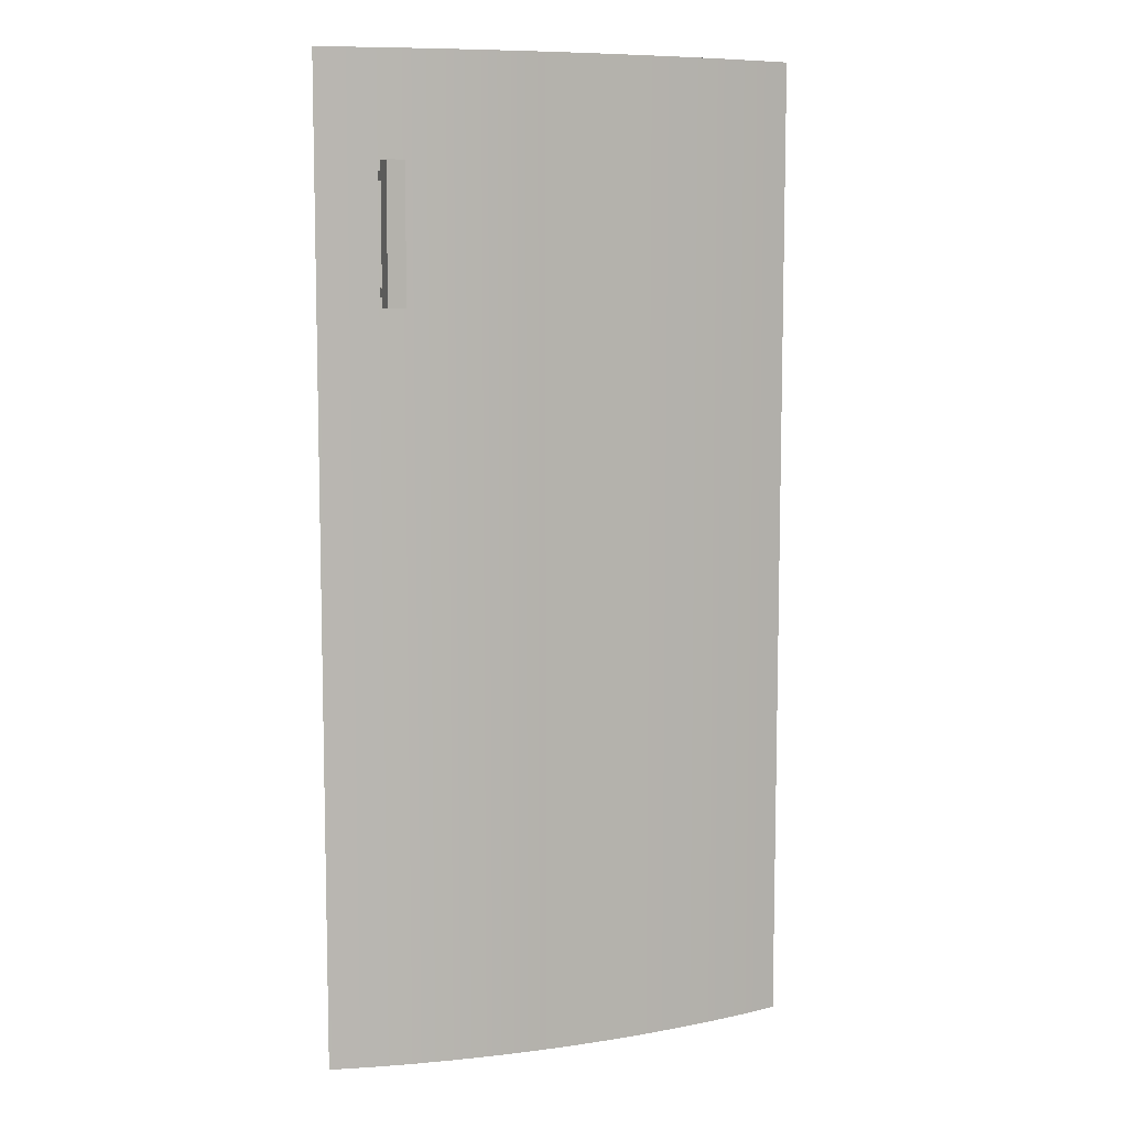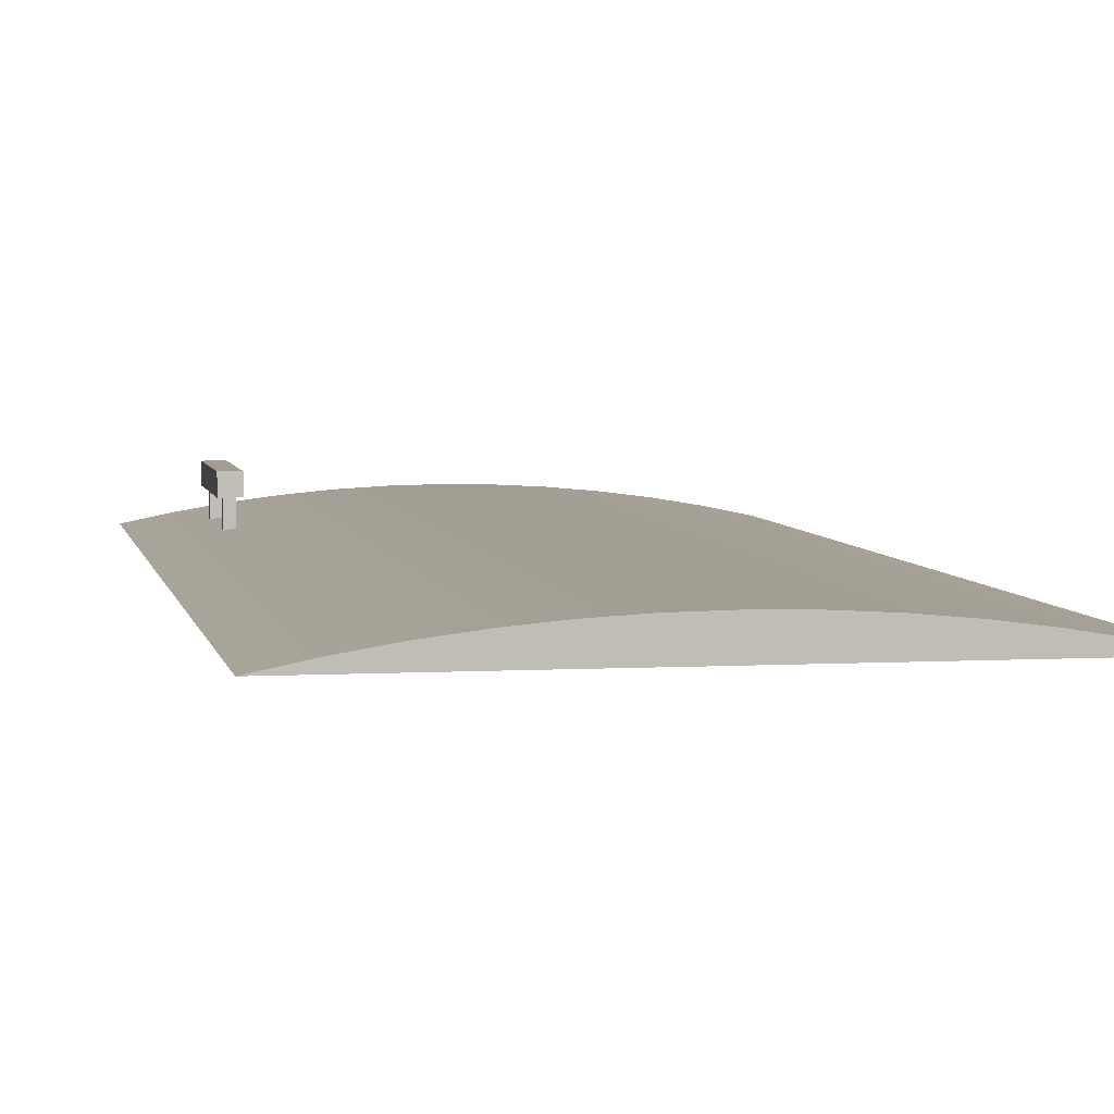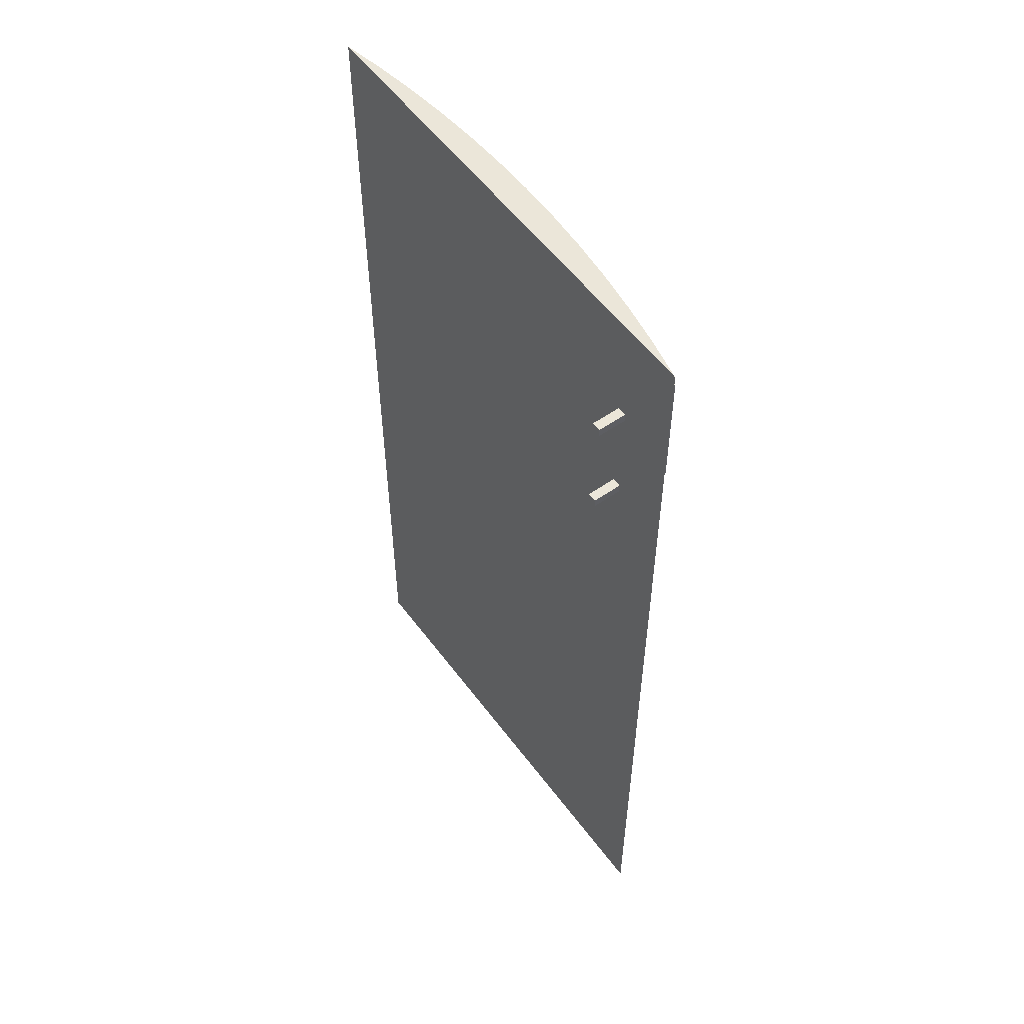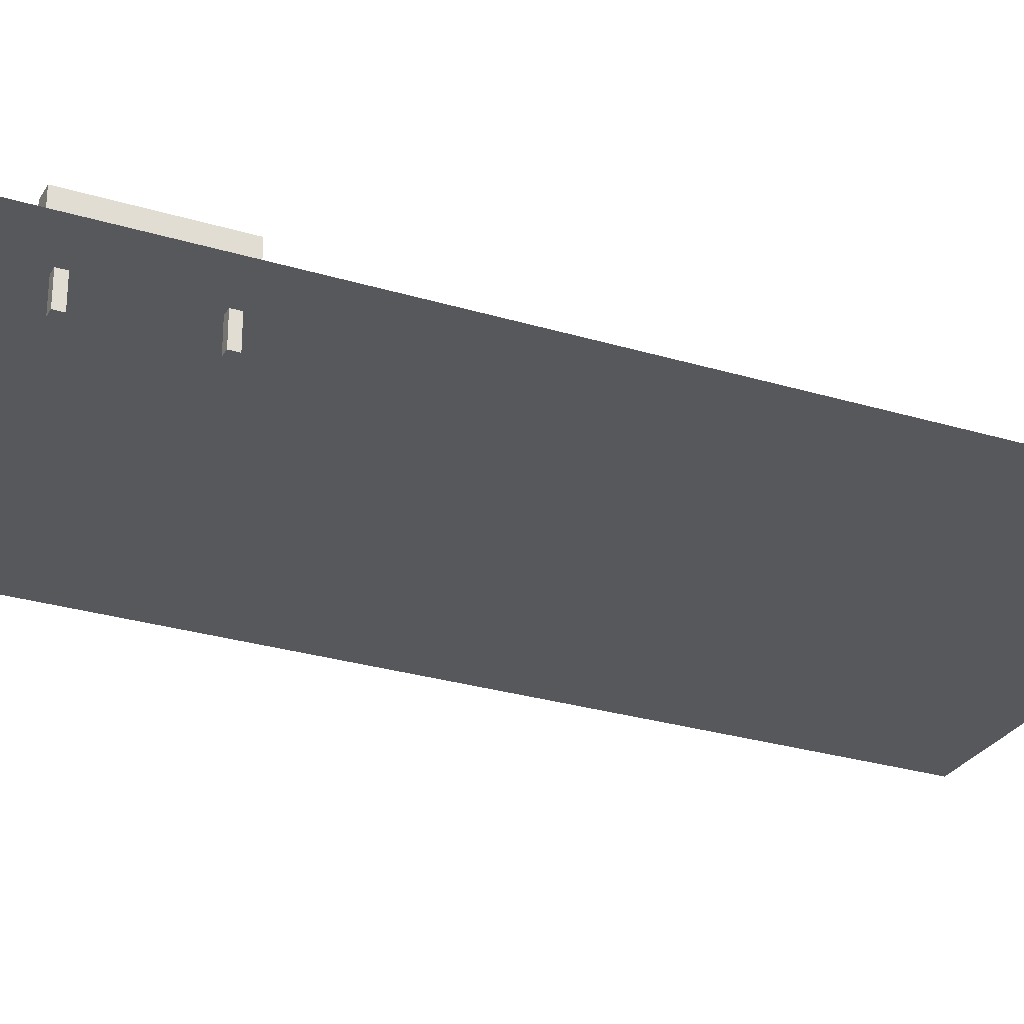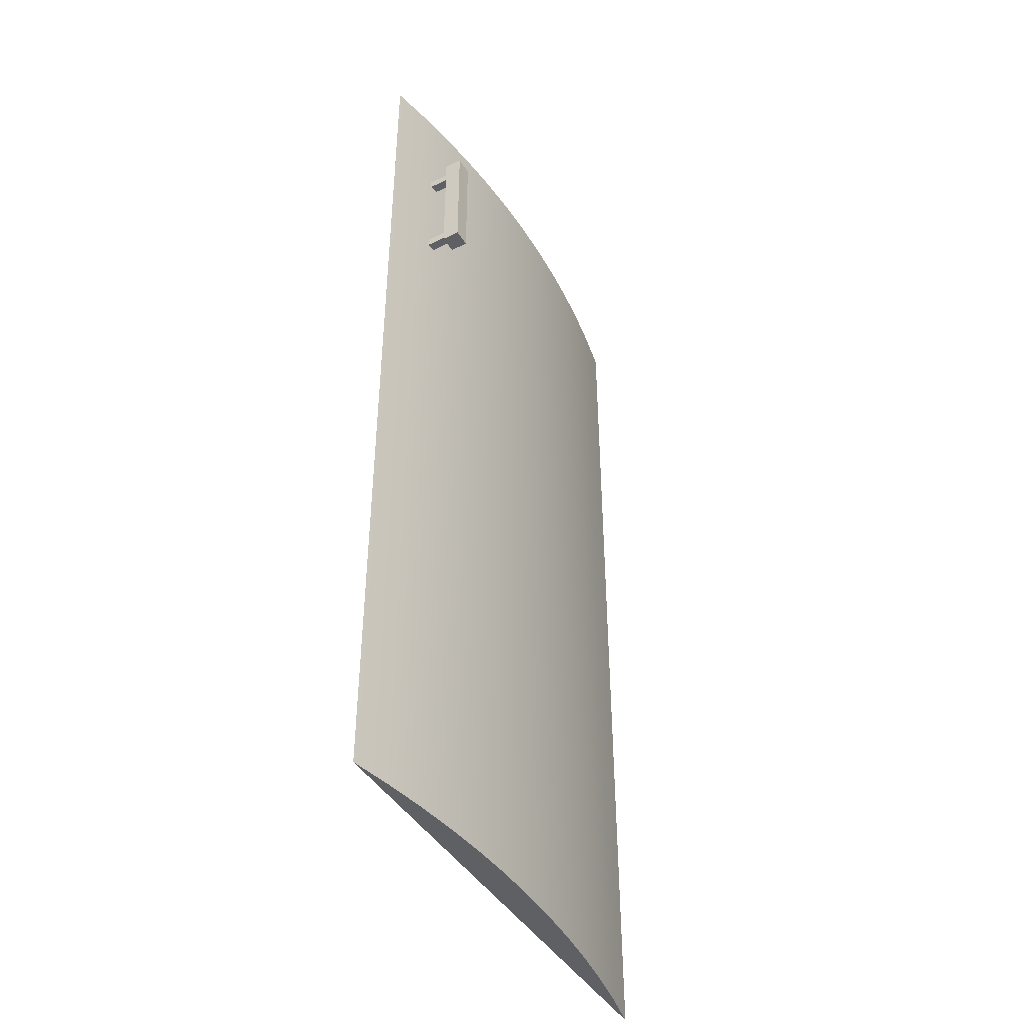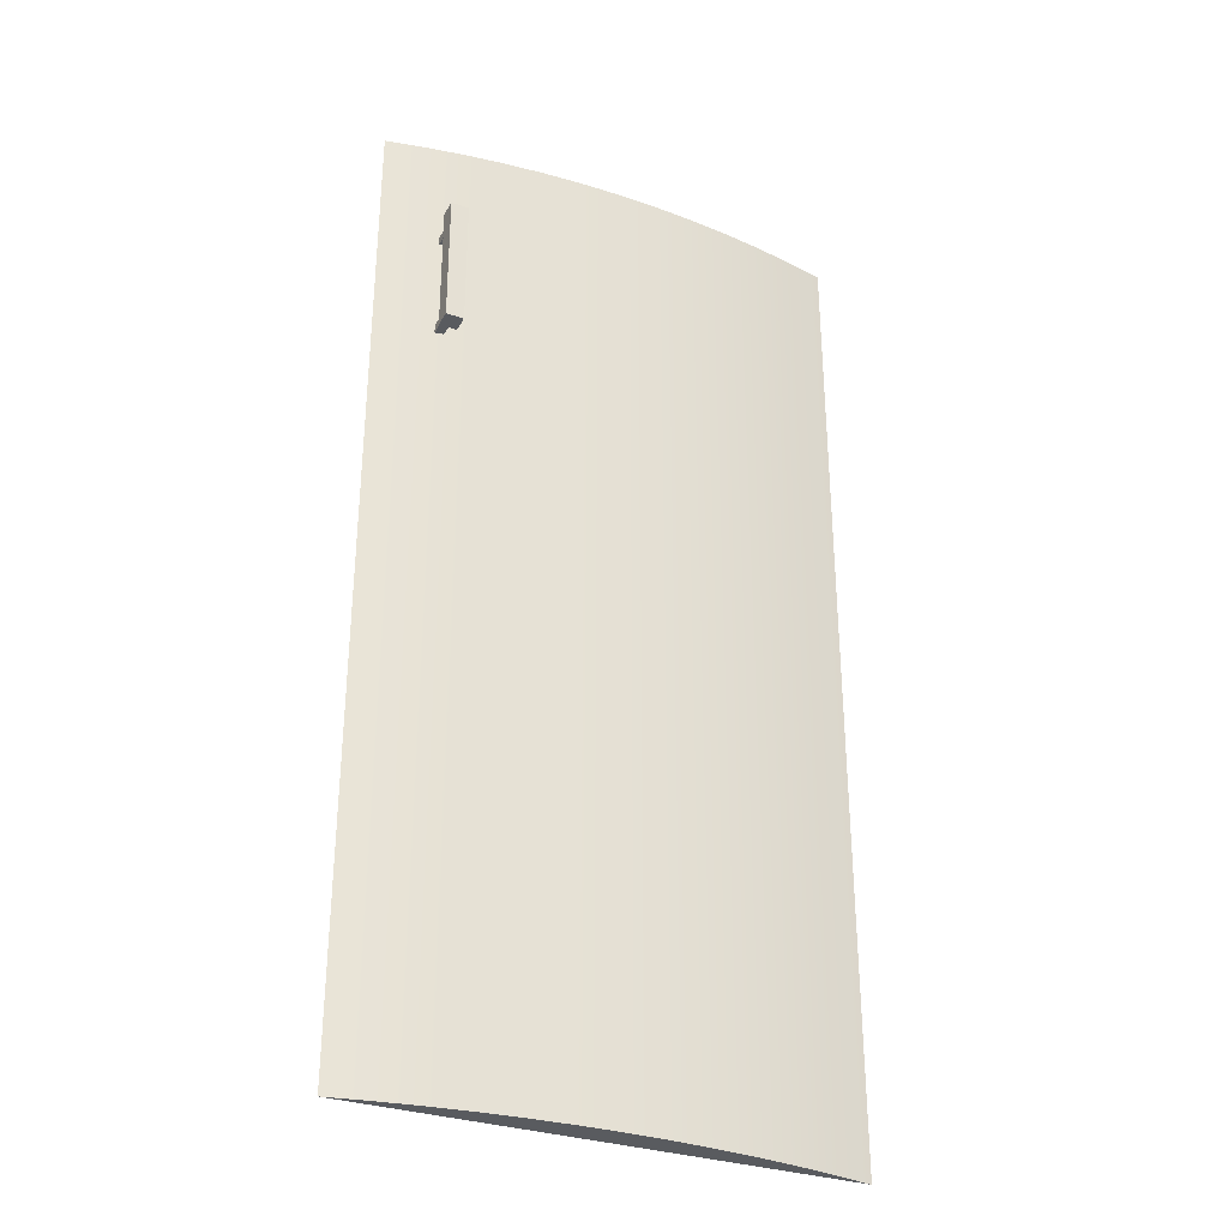
<metadata>
{"format":"obj","ext":"obj","renderer":"f3d","projection":"perspective","resolution":1024,"background":"white","views":[{"elev":8.4,"azim":-21.4,"up":"+Y"},{"elev":4.8,"azim":-10.4,"up":"+Z"},{"elev":55.5,"azim":-126.1,"up":"+Y"},{"elev":-27.9,"azim":-114.8,"up":"+Z"},{"elev":-44.3,"azim":-59.8,"up":"+Y"},{"elev":-32.1,"azim":-25.1,"up":"+Y"}]}
</metadata>
<code>
v -0.0491 -0.8898 0.3766
v -0.0491 -0.8898 0.3766
v -0.0491 -0.8898 0.3766
v -0.0491 -0.8898 0.3766
v 0.06262 -0.8898 0.3766
v 0.06262 -0.8898 0.3766
v 0.06262 -0.8898 0.3766
v 0.06262 -0.8898 0.3766
v 0.006762 -0.8898 0.3776
v 0.006762 -0.8898 0.3776
v 0.006762 -0.8898 0.3776
v 0.006762 -0.8898 0.3776
v -0.1049 -0.8898 0.3735
v -0.1049 -0.8898 0.3735
v -0.1049 -0.8898 0.3735
v -0.1049 -0.8898 0.3735
v 0.006762 0.4526 0.3776
v 0.006762 0.4526 0.3776
v 0.006762 0.4526 0.3776
v 0.006762 0.4526 0.3776
v -0.0491 0.4526 0.3766
v -0.0491 0.4526 0.3766
v -0.0491 0.4526 0.3766
v -0.0491 0.4526 0.3766
v -0.1049 0.4526 0.3735
v -0.1049 0.4526 0.3735
v -0.1049 0.4526 0.3735
v -0.1049 0.4526 0.3735
v 0.1184 -0.8898 0.3735
v 0.1184 -0.8898 0.3735
v 0.1184 -0.8898 0.3735
v 0.1184 -0.8898 0.3735
v 0.06262 0.4526 0.3766
v 0.06262 0.4526 0.3766
v 0.06262 0.4526 0.3766
v 0.06262 0.4526 0.3766
v -0.1605 0.4526 0.3684
v -0.1605 0.4526 0.3684
v -0.1605 0.4526 0.3684
v -0.1605 0.4526 0.3684
v -0.1605 -0.8898 0.3684
v -0.1605 -0.8898 0.3684
v -0.1605 -0.8898 0.3684
v -0.1605 -0.8898 0.3684
v 0.1184 0.4526 0.3735
v 0.1184 0.4526 0.3735
v 0.1184 0.4526 0.3735
v 0.1184 0.4526 0.3735
v 0.174 0.4526 0.3684
v 0.174 0.4526 0.3684
v 0.174 0.4526 0.3684
v 0.174 0.4526 0.3684
v 0.174 -0.8898 0.3684
v 0.174 -0.8898 0.3684
v 0.174 -0.8898 0.3684
v 0.174 -0.8898 0.3684
v -0.2159 0.4526 0.3612
v -0.2159 0.4526 0.3612
v -0.2159 0.4526 0.3612
v -0.2159 0.4526 0.3612
v 0.2295 0.4526 0.3612
v 0.2295 0.4526 0.3612
v 0.2295 0.4526 0.3612
v 0.2295 0.4526 0.3612
v 0.2295 -0.8898 0.3612
v 0.2295 -0.8898 0.3612
v 0.2295 -0.8898 0.3612
v 0.2295 -0.8898 0.3612
v -0.2159 -0.8898 0.3612
v -0.2159 -0.8898 0.3612
v -0.2159 -0.8898 0.3612
v -0.2159 -0.8898 0.3612
v -0.271 0.4526 0.3519
v -0.271 0.4526 0.3519
v -0.271 0.4526 0.3519
v -0.271 0.4526 0.3519
v 0.2846 0.4526 0.3519
v 0.2846 0.4526 0.3519
v 0.2846 0.4526 0.3519
v 0.2846 0.4526 0.3519
v 0.2846 -0.8898 0.3519
v 0.2846 -0.8898 0.3519
v 0.2846 -0.8898 0.3519
v 0.2846 -0.8898 0.3519
v -0.271 -0.8898 0.3519
v -0.271 -0.8898 0.3519
v -0.271 -0.8898 0.3519
v -0.271 -0.8898 0.3519
v -0.3258 0.4526 0.3407
v -0.3258 0.4526 0.3407
v -0.3258 0.4526 0.3407
v -0.3258 0.4526 0.3407
v -0.3258 0.4526 0.3407
v -0.3258 0.4526 0.3407
v 0.3393 0.4526 0.3407
v 0.3393 0.4526 0.3407
v 0.3393 0.4526 0.3407
v 0.3393 0.4526 0.3407
v 0.3393 0.4526 0.3407
v 0.3393 0.4526 0.3407
v 0.3393 -0.8898 0.3407
v 0.3393 -0.8898 0.3407
v 0.3393 -0.8898 0.3407
v 0.3393 -0.8898 0.3407
v 0.3393 -0.8898 0.3407
v 0.3393 -0.8898 0.3407
v -0.3258 -0.8898 0.3407
v -0.3258 -0.8898 0.3407
v -0.3258 -0.8898 0.3407
v -0.3258 -0.8898 0.3407
v -0.3258 -0.8898 0.3407
v -0.3258 -0.8898 0.3407
v -0.2526 0.312 0.4123
v -0.2526 0.312 0.4123
v -0.2526 0.312 0.4123
v -0.2526 0.312 0.4123
v -0.2526 0.312 0.4123
v -0.2526 0.312 0.4123
v -0.2279 0.1273 0.4123
v -0.2279 0.1273 0.4123
v -0.2279 0.1273 0.4123
v -0.2279 0.1273 0.4123
v -0.2279 0.1273 0.4123
v -0.2279 0.1273 0.4123
v -0.2279 0.312 0.4123
v -0.2279 0.312 0.4123
v -0.2279 0.312 0.4123
v -0.2279 0.312 0.4123
v -0.2279 0.312 0.4123
v -0.2279 0.312 0.4123
v -0.2526 0.1273 0.4123
v -0.2526 0.1273 0.4123
v -0.2526 0.1273 0.4123
v -0.2526 0.1273 0.4123
v -0.2526 0.1273 0.4123
v -0.2526 0.1273 0.4123
v -0.2279 0.312 0.3877
v -0.2279 0.312 0.3877
v -0.2279 0.312 0.3877
v -0.2279 0.312 0.3877
v -0.2279 0.312 0.3877
v -0.2279 0.312 0.3877
v -0.2526 0.1273 0.3877
v -0.2526 0.1273 0.3877
v -0.2526 0.1273 0.3877
v -0.2526 0.1273 0.3877
v -0.2526 0.1273 0.3877
v -0.2526 0.1273 0.3877
v -0.2279 0.1273 0.3877
v -0.2279 0.1273 0.3877
v -0.2279 0.1273 0.3877
v -0.2279 0.1273 0.3877
v -0.2279 0.1273 0.3877
v -0.2279 0.1273 0.3877
v -0.2526 0.312 0.3877
v -0.2526 0.312 0.3877
v -0.2526 0.312 0.3877
v -0.2526 0.312 0.3877
v -0.2526 0.312 0.3877
v -0.2526 0.312 0.3877
v -0.2341 0.1519 0.3015
v -0.2341 0.1519 0.3015
v -0.2341 0.1519 0.3015
v -0.2341 0.1519 0.3015
v -0.2341 0.1519 0.3015
v -0.2341 0.1519 0.3015
v -0.2464 0.1519 0.3877
v -0.2464 0.1519 0.3877
v -0.2464 0.1519 0.3877
v -0.2464 0.1519 0.3877
v -0.2464 0.1519 0.3877
v -0.2464 0.1519 0.3877
v -0.2341 0.1519 0.3877
v -0.2341 0.1519 0.3877
v -0.2341 0.1519 0.3877
v -0.2341 0.1519 0.3877
v -0.2341 0.1519 0.3877
v -0.2341 0.1519 0.3877
v -0.2464 0.1519 0.3015
v -0.2464 0.1519 0.3015
v -0.2464 0.1519 0.3015
v -0.2464 0.1519 0.3015
v -0.2464 0.1519 0.3015
v -0.2464 0.1519 0.3015
v -0.2341 0.1396 0.3877
v -0.2341 0.1396 0.3877
v -0.2341 0.1396 0.3877
v -0.2341 0.1396 0.3877
v -0.2341 0.1396 0.3877
v -0.2341 0.1396 0.3877
v -0.2341 0.1396 0.3015
v -0.2341 0.1396 0.3015
v -0.2341 0.1396 0.3015
v -0.2341 0.1396 0.3015
v -0.2341 0.1396 0.3015
v -0.2341 0.1396 0.3015
v -0.2464 0.1396 0.3015
v -0.2464 0.1396 0.3015
v -0.2464 0.1396 0.3015
v -0.2464 0.1396 0.3015
v -0.2464 0.1396 0.3015
v -0.2464 0.1396 0.3015
v -0.2464 0.1396 0.3877
v -0.2464 0.1396 0.3877
v -0.2464 0.1396 0.3877
v -0.2464 0.1396 0.3877
v -0.2464 0.1396 0.3877
v -0.2464 0.1396 0.3877
v -0.2341 0.2997 0.3015
v -0.2341 0.2997 0.3015
v -0.2341 0.2997 0.3015
v -0.2341 0.2997 0.3015
v -0.2341 0.2997 0.3015
v -0.2341 0.2997 0.3015
v -0.2464 0.2997 0.3877
v -0.2464 0.2997 0.3877
v -0.2464 0.2997 0.3877
v -0.2464 0.2997 0.3877
v -0.2464 0.2997 0.3877
v -0.2464 0.2997 0.3877
v -0.2341 0.2997 0.3877
v -0.2341 0.2997 0.3877
v -0.2341 0.2997 0.3877
v -0.2341 0.2997 0.3877
v -0.2341 0.2997 0.3877
v -0.2341 0.2997 0.3877
v -0.2464 0.2997 0.3015
v -0.2464 0.2997 0.3015
v -0.2464 0.2997 0.3015
v -0.2464 0.2997 0.3015
v -0.2464 0.2997 0.3015
v -0.2464 0.2997 0.3015
v -0.2341 0.2874 0.3877
v -0.2341 0.2874 0.3877
v -0.2341 0.2874 0.3877
v -0.2341 0.2874 0.3877
v -0.2341 0.2874 0.3877
v -0.2341 0.2874 0.3877
v -0.2341 0.2874 0.3015
v -0.2341 0.2874 0.3015
v -0.2341 0.2874 0.3015
v -0.2341 0.2874 0.3015
v -0.2341 0.2874 0.3015
v -0.2341 0.2874 0.3015
v -0.2464 0.2874 0.3015
v -0.2464 0.2874 0.3015
v -0.2464 0.2874 0.3015
v -0.2464 0.2874 0.3015
v -0.2464 0.2874 0.3015
v -0.2464 0.2874 0.3015
v -0.2464 0.2874 0.3877
v -0.2464 0.2874 0.3877
v -0.2464 0.2874 0.3877
v -0.2464 0.2874 0.3877
v -0.2464 0.2874 0.3877
v -0.2464 0.2874 0.3877
f 1 5 9
f 5 1 16
f 12 6 4
f 15 4 6
f 7 19 11
f 10 17 8
f 11 23 2
f 3 22 10
f 2 25 14
f 13 27 3
f 5 16 29
f 30 15 6
f 19 7 36
f 34 8 17
f 23 11 19
f 17 10 22
f 25 2 23
f 22 3 27
f 37 14 25
f 27 13 40
f 29 16 42
f 43 15 30
f 31 36 7
f 8 34 32
f 35 24 18
f 20 21 33
f 24 45 28
f 26 48 21
f 14 37 44
f 41 40 13
f 28 51 39
f 38 52 26
f 29 42 54
f 55 43 30
f 36 31 46
f 47 32 34
f 24 35 45
f 48 33 21
f 28 45 51
f 52 48 26
f 60 44 37
f 40 41 57
f 39 51 61
f 64 52 38
f 54 42 68
f 65 43 55
f 53 46 31
f 32 47 56
f 46 53 50
f 49 56 47
f 44 60 70
f 71 57 41
f 39 61 58
f 59 64 38
f 50 67 63
f 62 66 49
f 68 42 69
f 72 43 65
f 67 50 53
f 56 49 66
f 75 70 60
f 57 71 76
f 58 61 80
f 77 64 59
f 84 63 67
f 66 62 82
f 68 69 86
f 87 72 65
f 70 75 85
f 88 76 71
f 58 80 74
f 73 77 59
f 63 84 79
f 78 82 62
f 68 86 81
f 83 87 65
f 90 85 75
f 76 88 94
f 74 80 95
f 98 77 73
f 101 79 84
f 82 78 102
f 81 86 111
f 108 87 83
f 85 90 109
f 110 94 88
f 74 95 89
f 92 98 73
f 79 101 97
f 96 102 78
f 81 111 105
f 104 108 83
f 100 112 93
f 91 107 99
f 112 100 106
f 103 99 107
f 113 123 128
f 123 113 134
f 125 124 118
f 135 118 124
f 121 137 129
f 130 140 120
f 139 114 127
f 126 116 142
f 115 146 133
f 136 148 117
f 145 122 132
f 131 119 143
f 137 121 154
f 150 120 140
f 114 139 159
f 160 142 116
f 146 115 156
f 155 117 148
f 122 145 153
f 152 143 119
f 144 141 149
f 151 138 147
f 141 144 157
f 158 147 138
f 161 171 176
f 171 161 182
f 173 172 166
f 183 166 172
f 169 185 177
f 178 188 168
f 175 191 162
f 164 193 174
f 163 198 181
f 184 202 165
f 201 170 180
f 179 167 200
f 185 169 203
f 204 168 188
f 191 175 187
f 190 174 193
f 198 163 194
f 196 165 202
f 170 201 208
f 207 200 167
f 197 189 205
f 206 186 199
f 189 197 192
f 195 199 186
f 209 219 224
f 219 209 230
f 221 220 214
f 231 214 220
f 217 233 225
f 226 236 216
f 223 239 210
f 212 241 222
f 211 246 229
f 232 250 213
f 249 218 228
f 227 215 248
f 233 217 251
f 252 216 236
f 239 223 235
f 238 222 241
f 246 211 242
f 244 213 250
f 218 249 256
f 255 248 215
f 245 237 253
f 254 234 247
f 237 245 240
f 243 247 234

</code>
